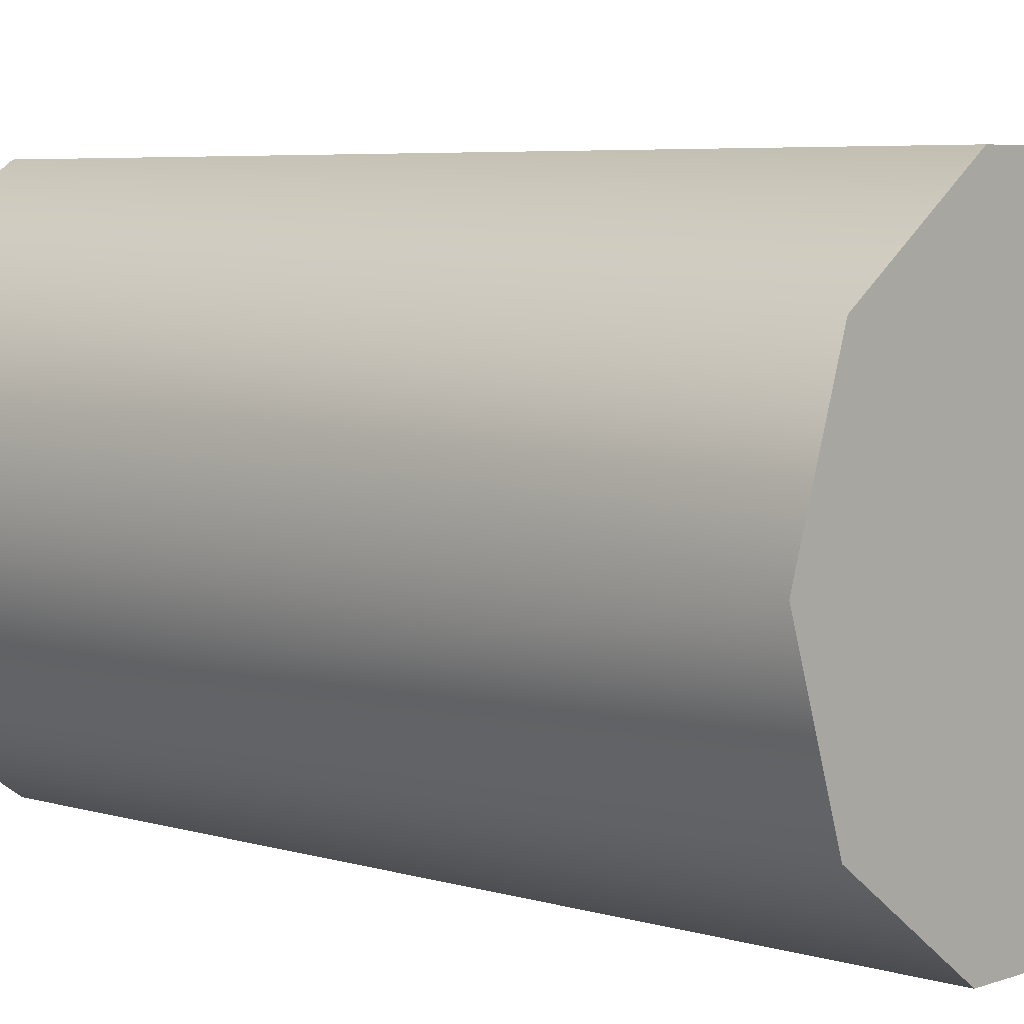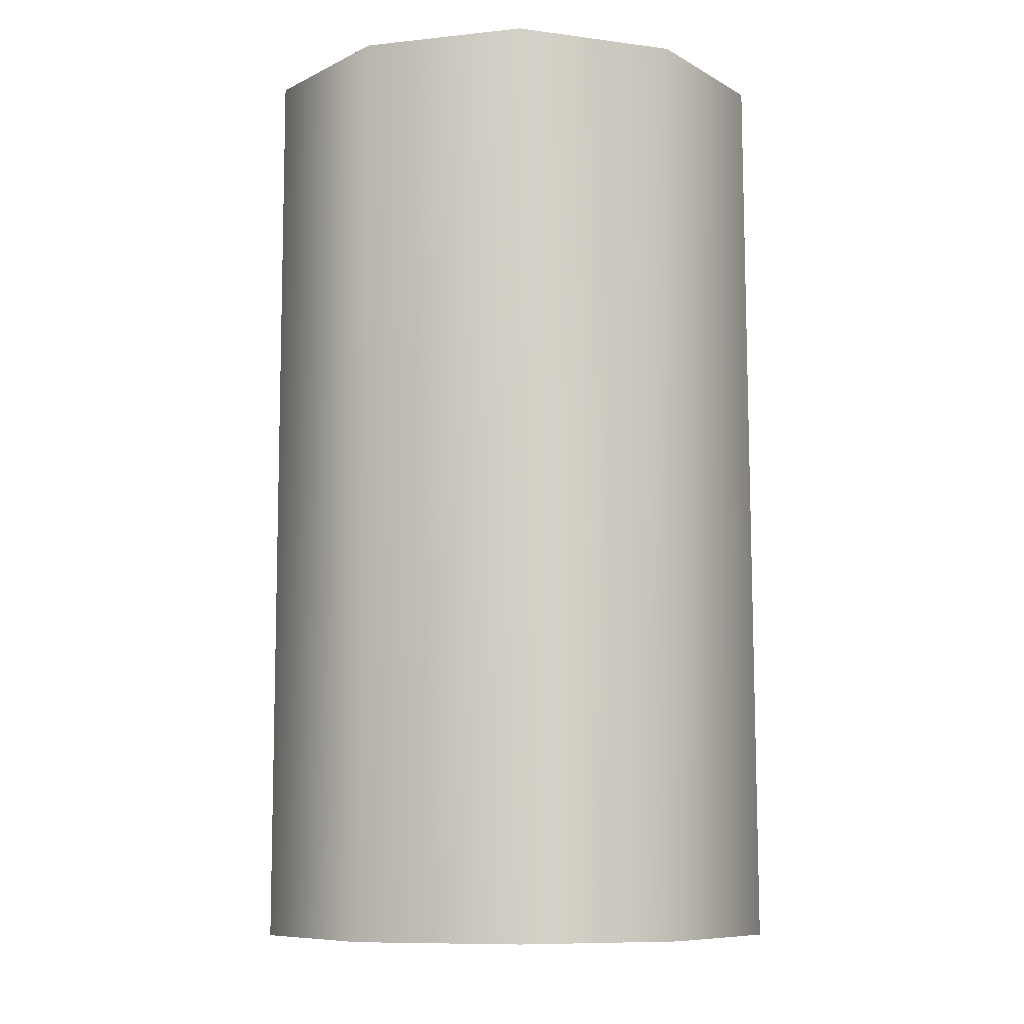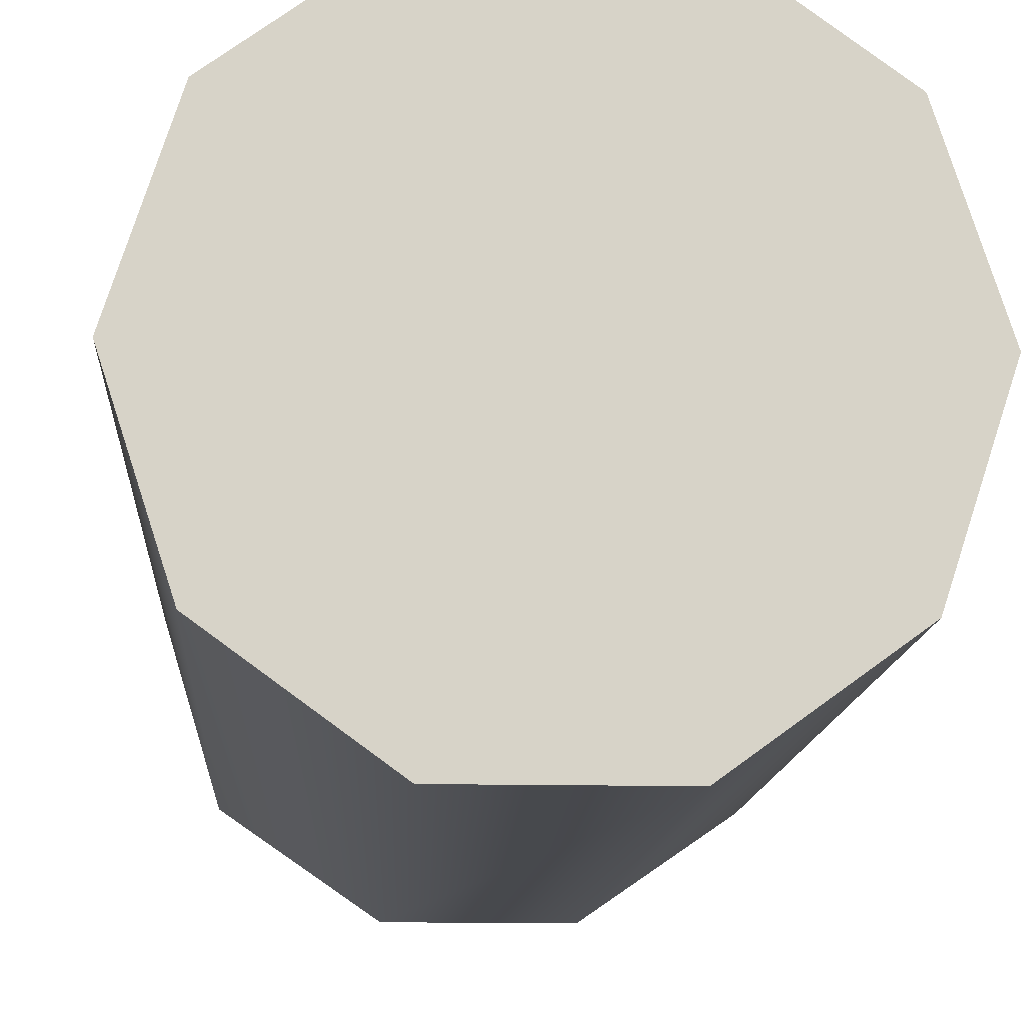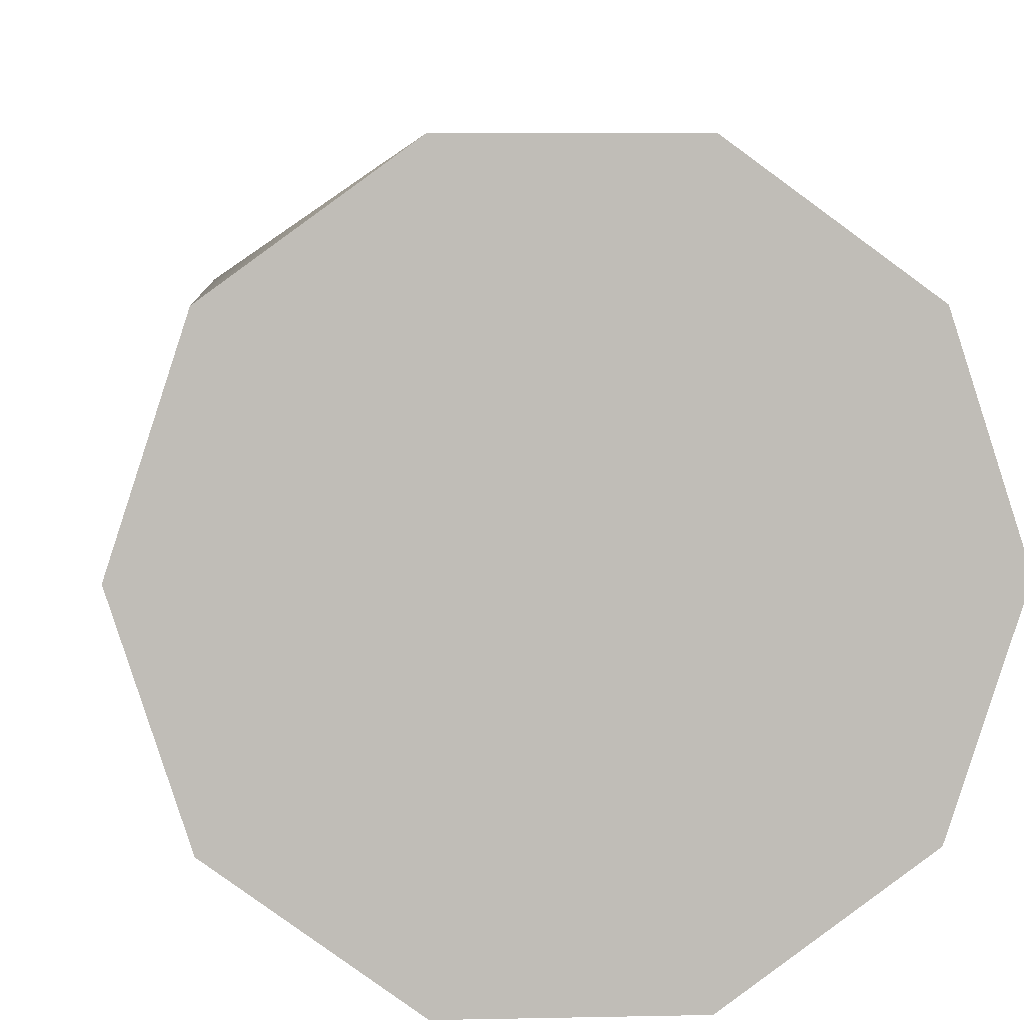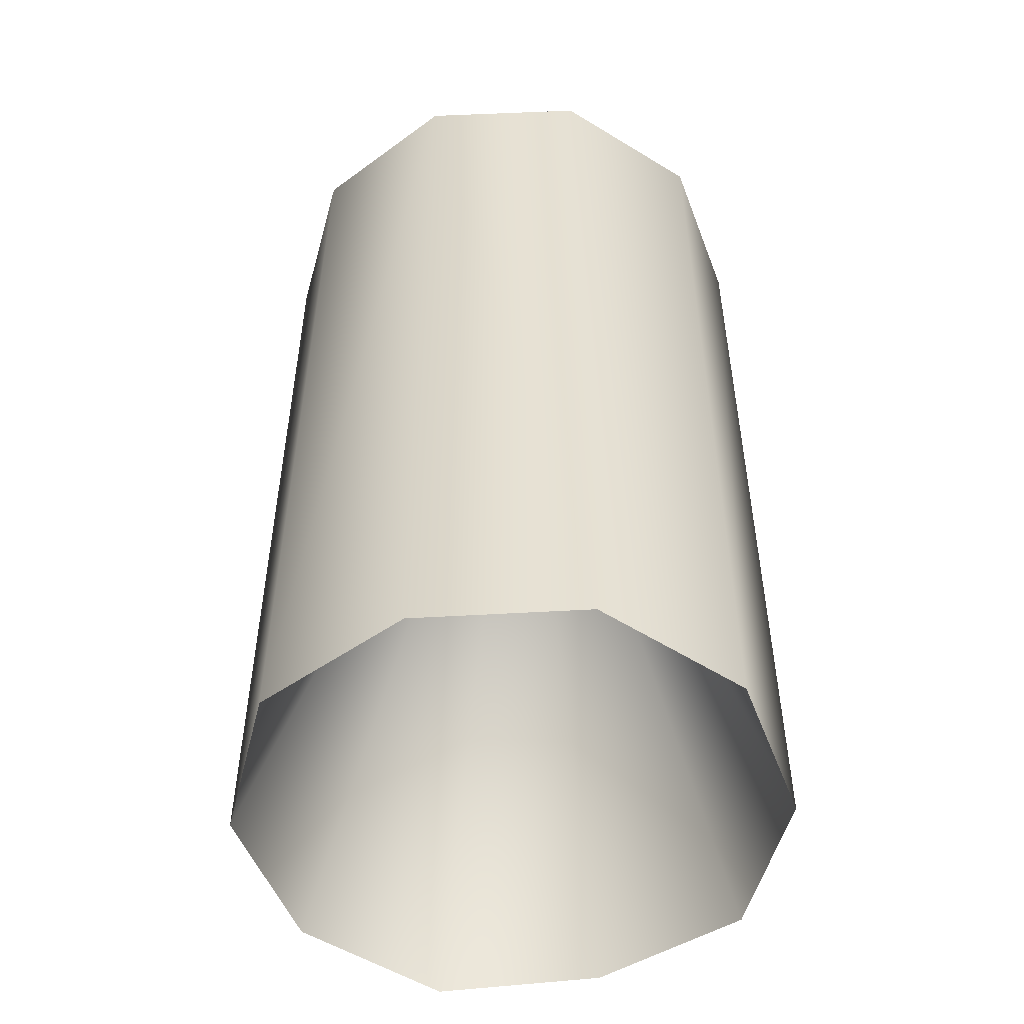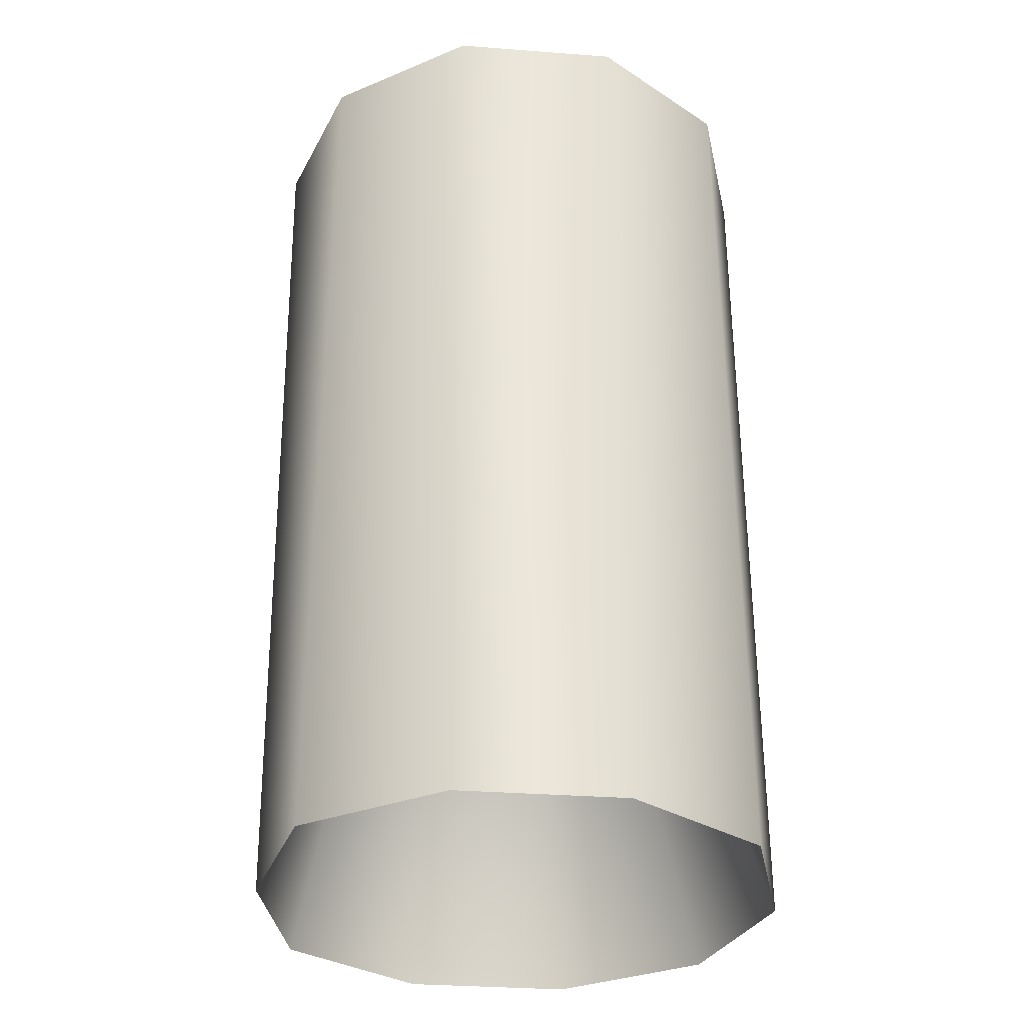
<metadata>
{"format":"obj","ext":"obj","renderer":"f3d","projection":"perspective","resolution":1024,"background":"white","views":[{"elev":5.5,"azim":133.0,"up":"+Z"},{"elev":-8.9,"azim":160.3,"up":"+Y"},{"elev":-12.1,"azim":176.5,"up":"+Z"},{"elev":4.9,"azim":175.7,"up":"+Z"},{"elev":-51.3,"azim":110.5,"up":"+Y"},{"elev":-32.5,"azim":-6.0,"up":"+Y"}]}
</metadata>
<code>
v 0.2202 1.211 -0.6779
v 0.5766 1.211 -0.419
v -0.2202 1.211 -0.6779
v -0.2202 1.211 -0.6779
v 0.5766 1.211 -0.419
v -0.5766 1.211 -0.419
v -0.5766 1.211 -0.419
v 0.5766 1.211 -0.419
v -0.7127 1.211 -4.1e-05
v -0.7127 1.211 -4.1e-05
v 0.5766 1.211 -0.419
v -0.5766 1.211 0.4189
v -0.5766 1.211 0.4189
v 0.5766 1.211 -0.419
v -0.2202 1.211 0.6778
v -0.2202 1.211 0.6778
v 0.5766 1.211 -0.419
v 0.2202 1.211 0.6778
v 0.2202 1.211 0.6778
v 0.5766 1.211 -0.419
v 0.5766 1.211 0.4189
v 0.5766 1.211 0.4189
v 0.5766 1.211 -0.419
v 0.7127 1.211 -4.1e-05
v 0.5834 -1.242 0.4276
v 0.7127 1.211 -4.1e-05
v 0.7127 -1.242 -4.1e-05
v 0.5766 1.211 0.4189
v 0.7127 1.211 -4.1e-05
v 0.5834 -1.242 0.4276
v 0.5766 1.211 0.4189
v 0.5834 -1.242 0.4276
v 0.2202 -1.242 0.6778
v 0.5766 1.211 0.4189
v 0.2202 -1.242 0.6778
v 0.2202 1.211 0.6778
v 0.2202 -1.242 0.6778
v -0.2202 1.211 0.6778
v 0.2202 1.211 0.6778
v -0.2202 -1.242 0.6778
v -0.2202 1.211 0.6778
v 0.2202 -1.242 0.6778
v -0.5766 1.211 0.4189
v -0.2202 1.211 0.6778
v -0.2202 -1.242 0.6778
v -0.5766 1.211 0.4189
v -0.2202 -1.242 0.6778
v -0.5817 -1.242 0.4284
v -0.5766 1.211 0.4189
v -0.5817 -1.242 0.4284
v -0.7127 1.211 -4.1e-05
v -0.7127 1.211 -4.1e-05
v -0.5817 -1.242 0.4284
v -0.6781 -1.242 -4.1e-05
v -0.5817 -1.242 -0.4285
v -0.7127 1.211 -4.1e-05
v -0.6781 -1.242 -4.1e-05
v -0.5766 1.211 -0.419
v -0.7127 1.211 -4.1e-05
v -0.5817 -1.242 -0.4285
v -0.5766 1.211 -0.419
v -0.5817 -1.242 -0.4285
v -0.2202 -1.242 -0.6779
v -0.5766 1.211 -0.419
v -0.2202 -1.242 -0.6779
v -0.2202 1.211 -0.6779
v -0.2202 -1.242 -0.6779
v 0.2202 -1.242 -0.6779
v -0.2202 1.211 -0.6779
v -0.2202 1.211 -0.6779
v 0.2202 -1.242 -0.6779
v 0.2202 1.211 -0.6779
v 0.5766 1.211 -0.419
v 0.2202 1.211 -0.6779
v 0.2202 -1.242 -0.6779
v 0.5766 1.211 -0.419
v 0.2202 -1.242 -0.6779
v 0.5834 -1.242 -0.4277
v 0.5766 1.211 -0.419
v 0.5834 -1.242 -0.4277
v 0.7127 1.211 -4.1e-05
v 0.7127 1.211 -4.1e-05
v 0.5834 -1.242 -0.4277
v 0.7127 -1.242 -4.1e-05
v -0.07652 1.211 -4.1e-05
v 0.5834 -1.242 0.4276
v 0.7127 -1.242 -4.1e-05
v -0.07652 1.211 -4.1e-05
v 0.2202 -1.242 0.6778
v 0.5834 -1.242 0.4276
v -0.2202 -1.242 0.6778
v 0.2202 -1.242 0.6778
v -0.07652 1.211 -4.1e-05
v -0.07652 1.211 -4.1e-05
v -0.5817 -1.242 0.4284
v -0.2202 -1.242 0.6778
v -0.07652 1.211 -4.1e-05
v -0.6781 -1.242 -4.1e-05
v -0.5817 -1.242 0.4284
v -0.07652 1.211 -4.1e-05
v 0.7127 -1.242 -4.1e-05
v 0.5834 -1.242 -0.4277
v -0.07652 1.211 -4.1e-05
v 0.5834 -1.242 -0.4277
v 0.2202 -1.242 -0.6779
v -0.2202 -1.242 -0.6779
v -0.07652 1.211 -4.1e-05
v 0.2202 -1.242 -0.6779
v -0.07652 1.211 -4.1e-05
v -0.2202 -1.242 -0.6779
v -0.5817 -1.242 -0.4285
v -0.07652 1.211 -4.1e-05
v -0.5817 -1.242 -0.4285
v -0.6781 -1.242 -4.1e-05
g mtl_fx_shell
f 3 2 1
f 6 5 4
f 9 8 7
f 12 11 10
f 15 14 13
f 18 17 16
f 21 20 19
f 24 23 22
f 27 26 25
f 30 29 28
f 33 32 31
f 36 35 34
f 39 38 37
f 42 41 40
f 45 44 43
f 48 47 46
f 51 50 49
f 54 53 52
f 57 56 55
f 60 59 58
f 63 62 61
f 66 65 64
f 69 68 67
f 72 71 70
f 75 74 73
f 78 77 76
f 81 80 79
f 84 83 82
f 87 86 85
f 90 89 88
f 93 92 91
f 96 95 94
f 99 98 97
f 102 101 100
f 105 104 103
f 108 107 106
f 111 110 109
f 114 113 112

</code>
